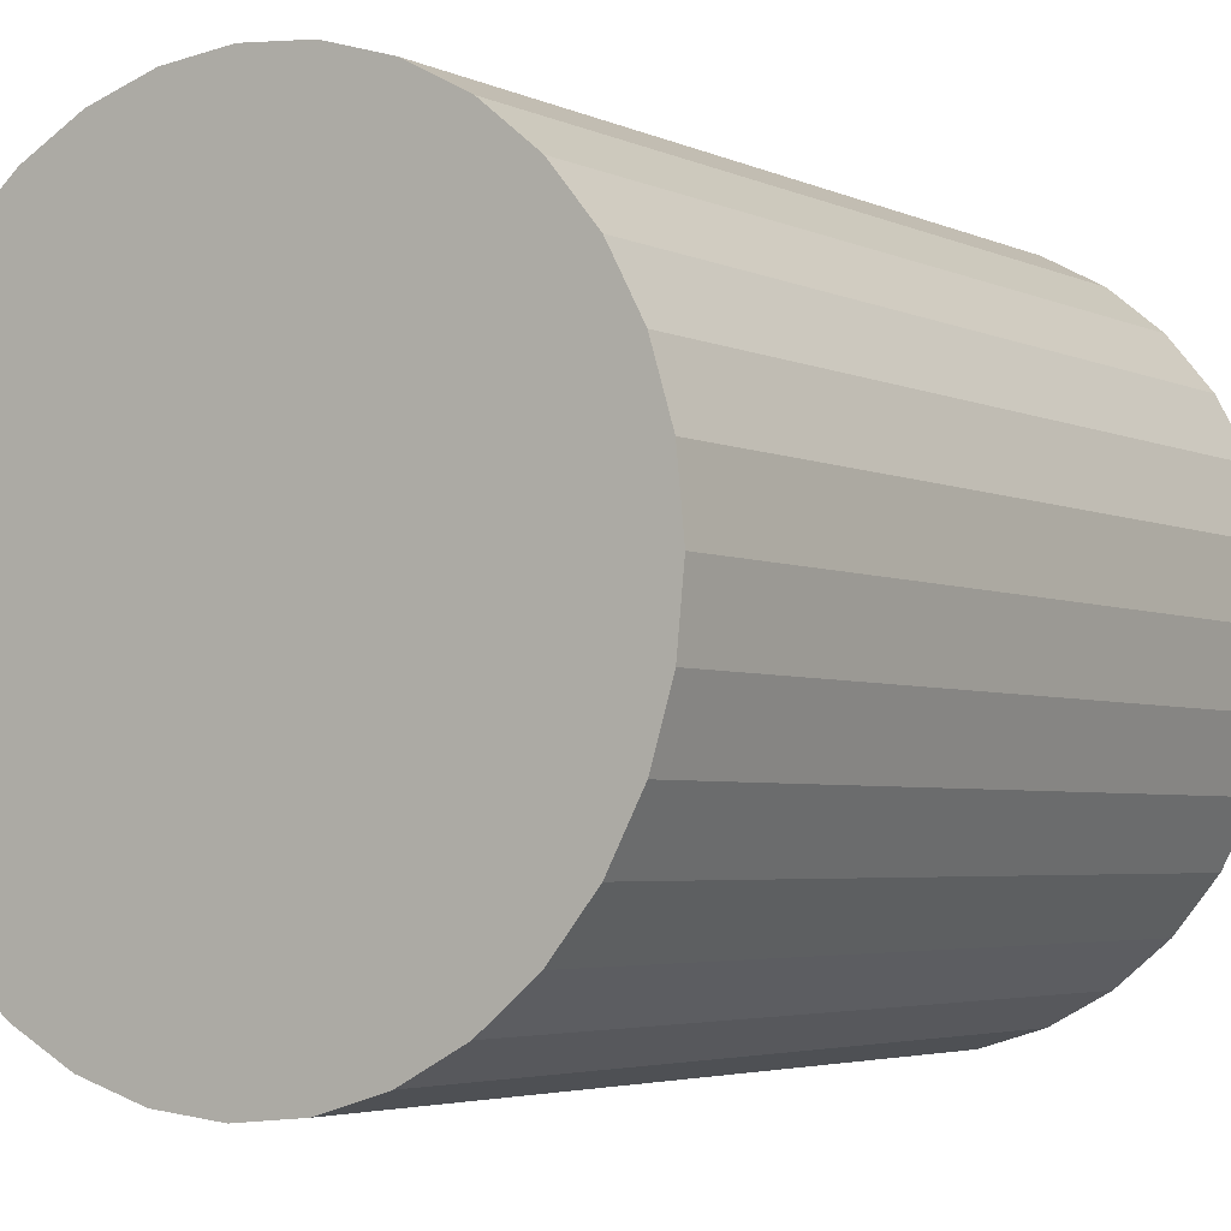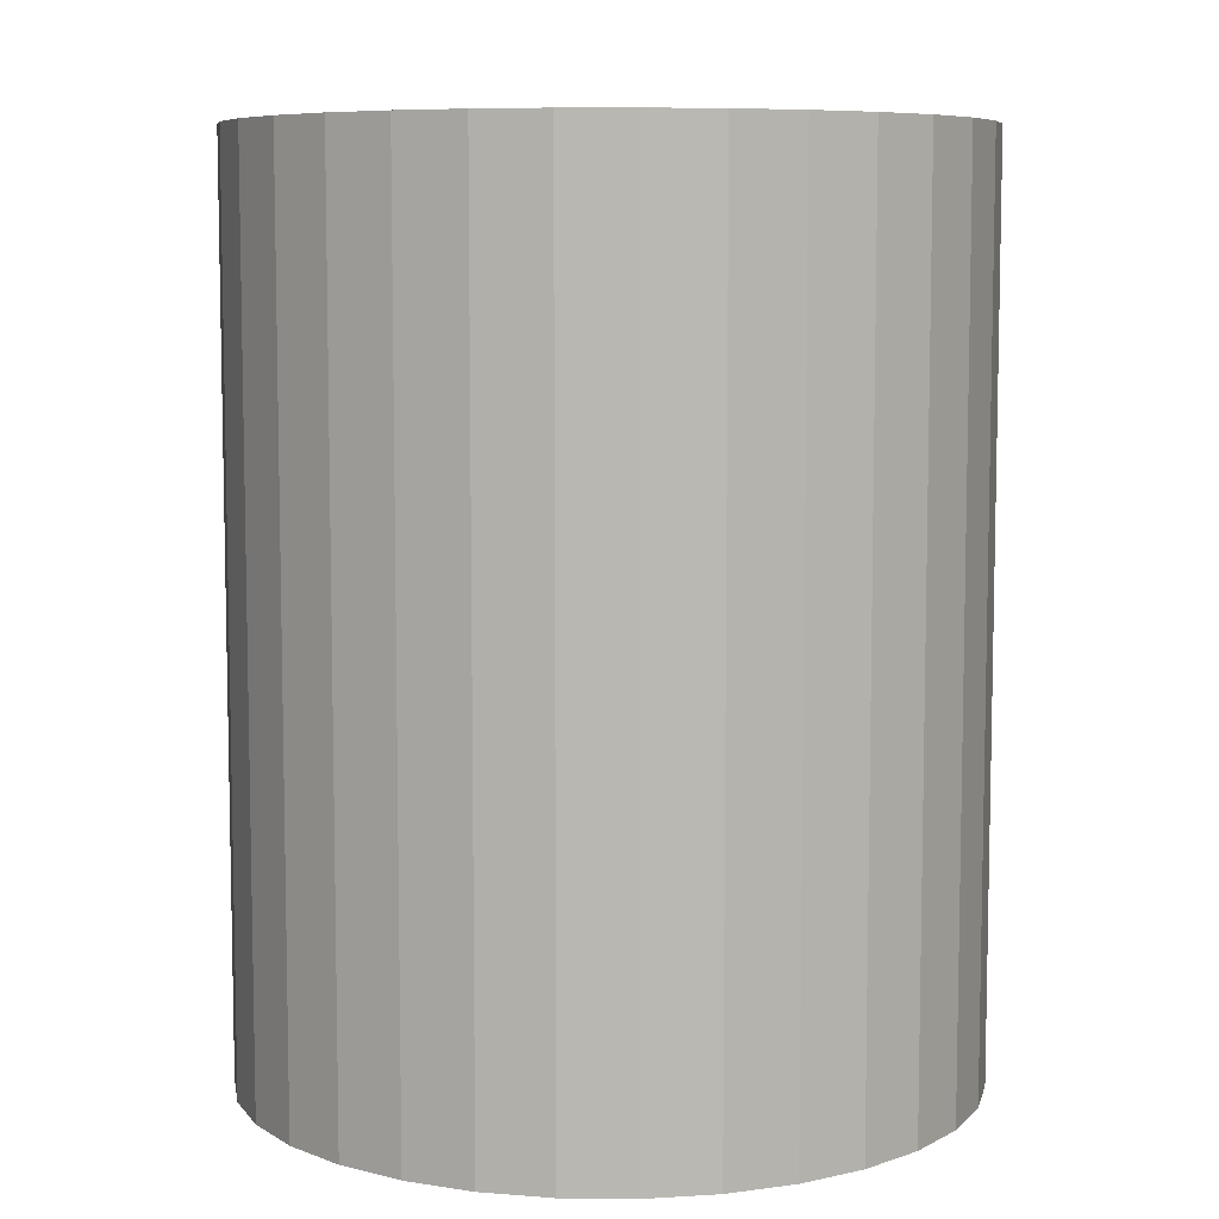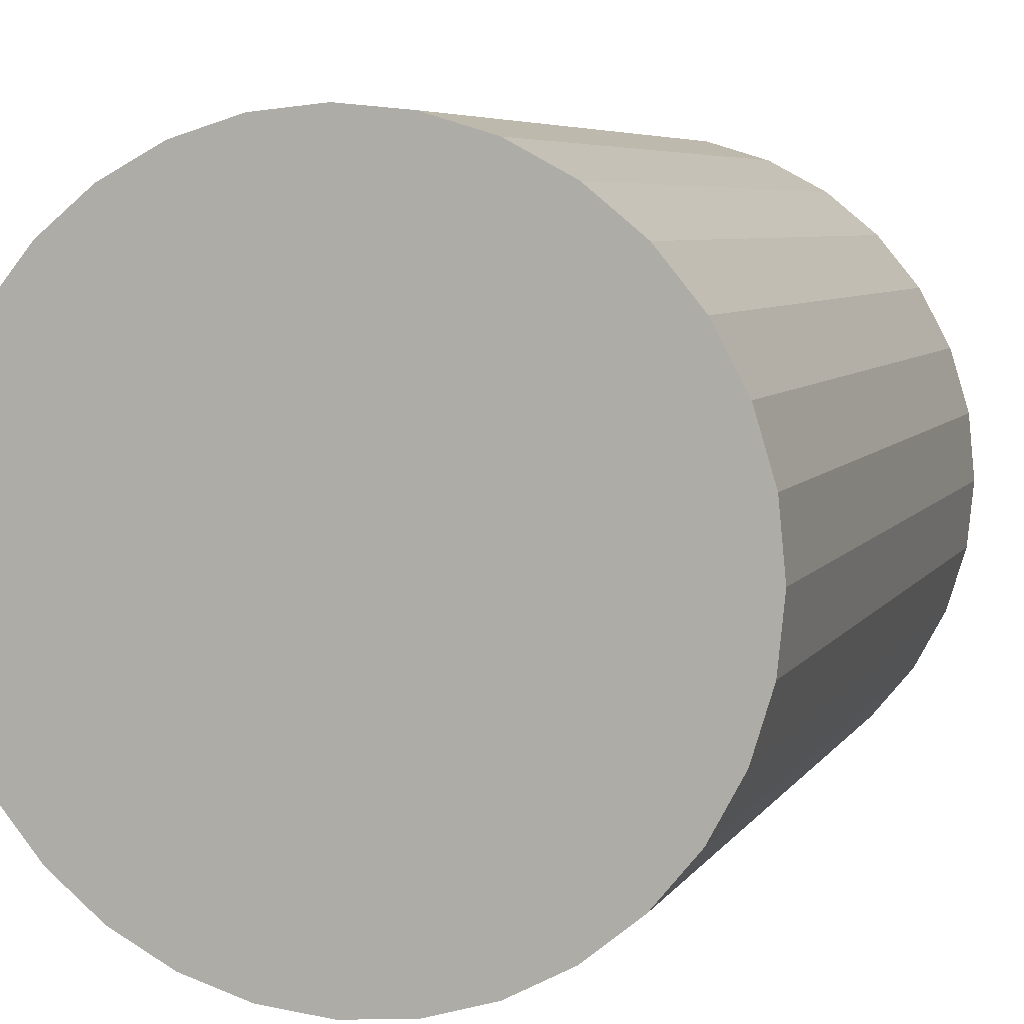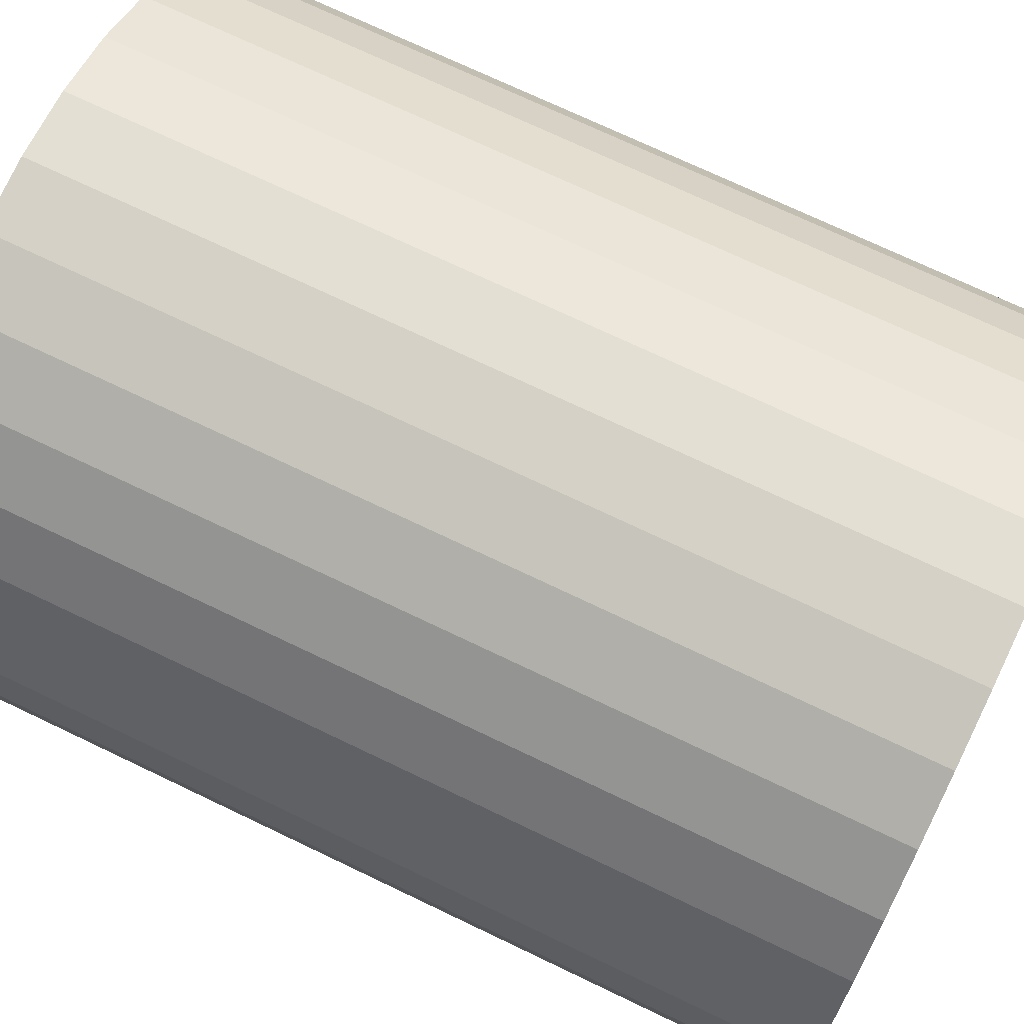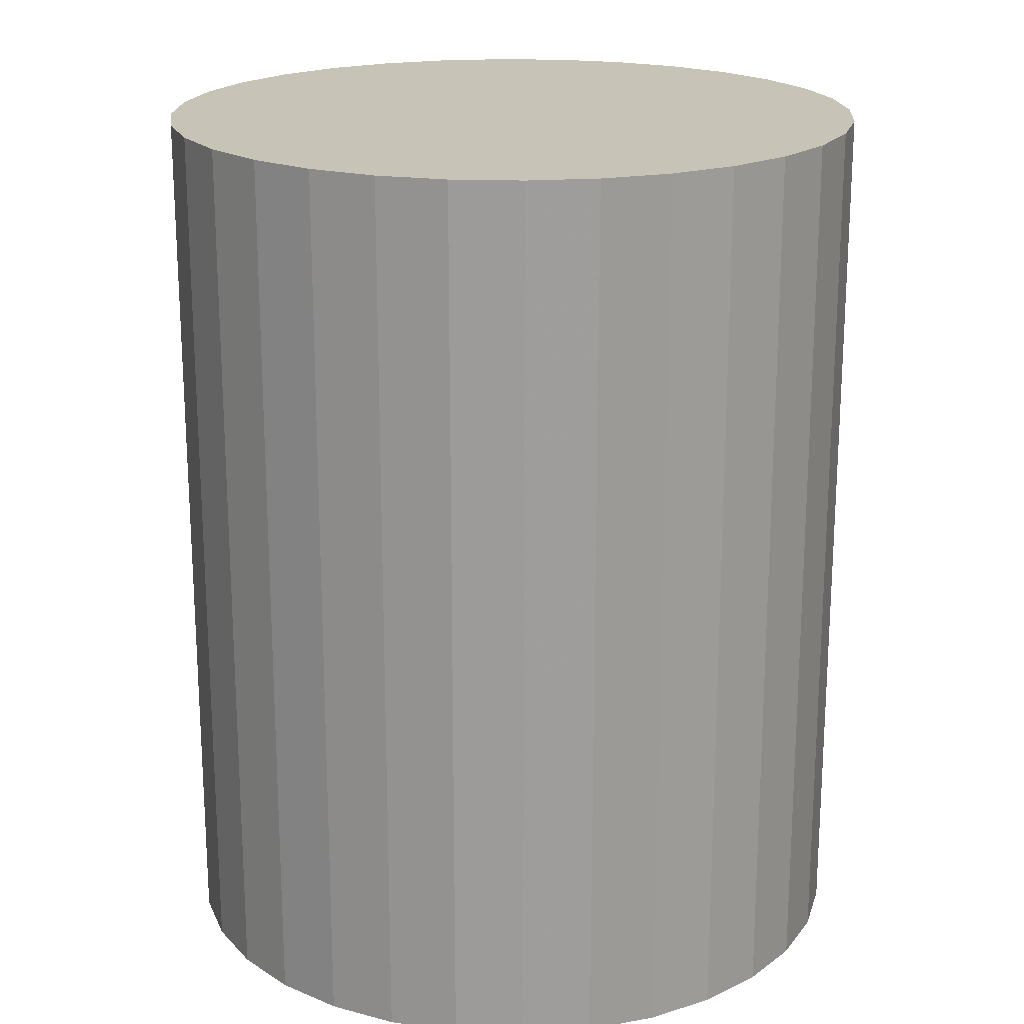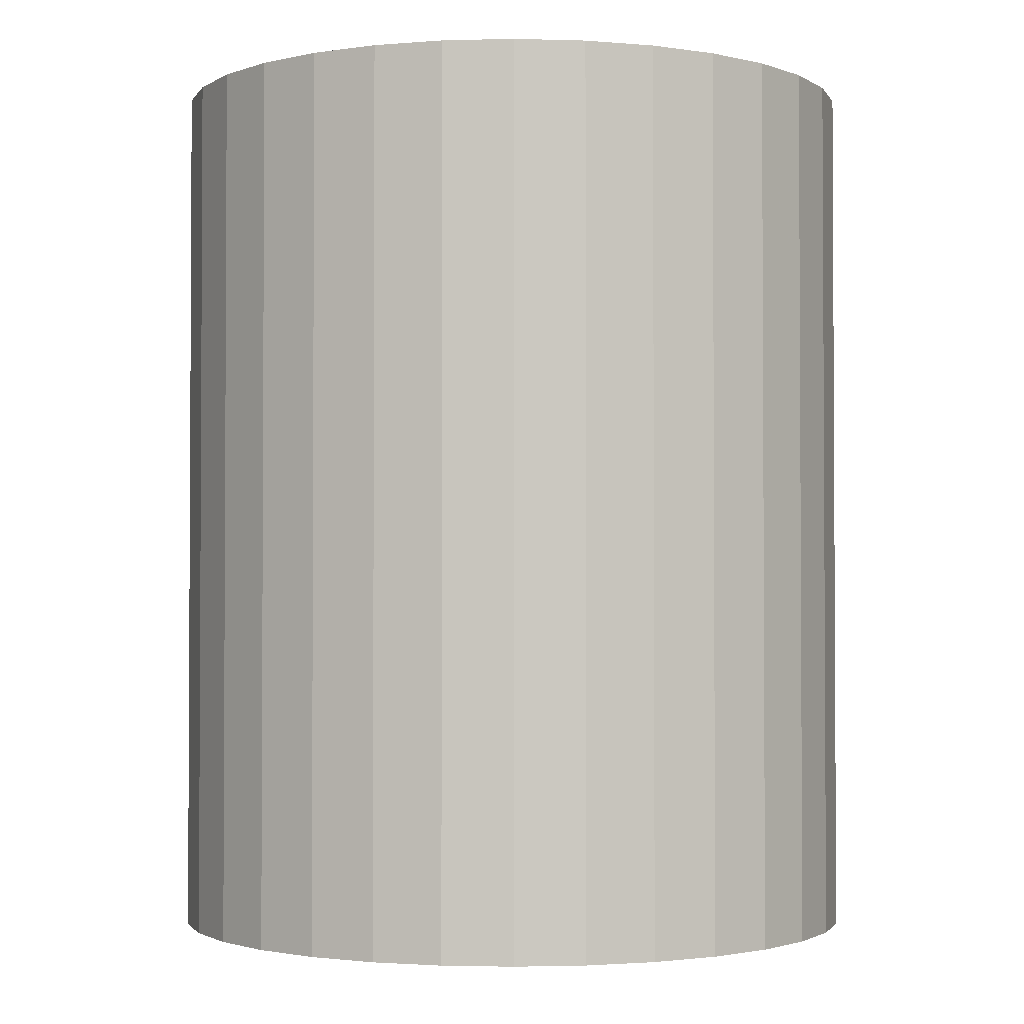
<metadata>
{"format":"obj","ext":"obj","renderer":"f3d","projection":"perspective","resolution":1024,"background":"white","views":[{"elev":-3.9,"azim":-145.6,"up":"+Y"},{"elev":7.6,"azim":97.1,"up":"+Z"},{"elev":5.9,"azim":18.0,"up":"+Y"},{"elev":72.3,"azim":115.6,"up":"+Y"},{"elev":19.7,"azim":99.4,"up":"+Z"},{"elev":-1.9,"azim":-90.3,"up":"+Z"}]}
</metadata>
<code>
v 0 0 -0.03287
v 0.02623 0 -0.03287
v 0.02623 0 0.03287
v 0 0 0.03287
v 0.02573 0.005118 -0.03287
v 0.02573 0.005118 0.03287
v 0.02424 0.01004 -0.03287
v 0.02424 0.01004 0.03287
v 0.02181 0.01457 -0.03287
v 0.02181 0.01457 0.03287
v 0.01855 0.01855 -0.03287
v 0.01855 0.01855 0.03287
v 0.01457 0.02181 -0.03287
v 0.01457 0.02181 0.03287
v 0.01004 0.02424 -0.03287
v 0.01004 0.02424 0.03287
v 0.005118 0.02573 -0.03287
v 0.005118 0.02573 0.03287
v 0 0.02623 -0.03287
v 0 0.02623 0.03287
v -0.005118 0.02573 -0.03287
v -0.005118 0.02573 0.03287
v -0.01004 0.02424 -0.03287
v -0.01004 0.02424 0.03287
v -0.01457 0.02181 -0.03287
v -0.01457 0.02181 0.03287
v -0.01855 0.01855 -0.03287
v -0.01855 0.01855 0.03287
v -0.02181 0.01457 -0.03287
v -0.02181 0.01457 0.03287
v -0.02424 0.01004 -0.03287
v -0.02424 0.01004 0.03287
v -0.02573 0.005118 -0.03287
v -0.02573 0.005118 0.03287
v -0.02623 0 -0.03287
v -0.02623 0 0.03287
v -0.02573 -0.005118 -0.03287
v -0.02573 -0.005118 0.03287
v -0.02424 -0.01004 -0.03287
v -0.02424 -0.01004 0.03287
v -0.02181 -0.01457 -0.03287
v -0.02181 -0.01457 0.03287
v -0.01855 -0.01855 -0.03287
v -0.01855 -0.01855 0.03287
v -0.01457 -0.02181 -0.03287
v -0.01457 -0.02181 0.03287
v -0.01004 -0.02424 -0.03287
v -0.01004 -0.02424 0.03287
v -0.005118 -0.02573 -0.03287
v -0.005118 -0.02573 0.03287
v -0 -0.02623 -0.03287
v -0 -0.02623 0.03287
v 0.005118 -0.02573 -0.03287
v 0.005118 -0.02573 0.03287
v 0.01004 -0.02424 -0.03287
v 0.01004 -0.02424 0.03287
v 0.01457 -0.02181 -0.03287
v 0.01457 -0.02181 0.03287
v 0.01855 -0.01855 -0.03287
v 0.01855 -0.01855 0.03287
v 0.02181 -0.01457 -0.03287
v 0.02181 -0.01457 0.03287
v 0.02424 -0.01004 -0.03287
v 0.02424 -0.01004 0.03287
v 0.02573 -0.005118 -0.03287
v 0.02573 -0.005118 0.03287
f 2 1 5
f 2 5 3
f 3 5 6
f 3 6 4
f 5 1 7
f 5 7 6
f 6 7 8
f 6 8 4
f 7 1 9
f 7 9 8
f 8 9 10
f 8 10 4
f 9 1 11
f 9 11 10
f 10 11 12
f 10 12 4
f 11 1 13
f 11 13 12
f 12 13 14
f 12 14 4
f 13 1 15
f 13 15 14
f 14 15 16
f 14 16 4
f 15 1 17
f 15 17 16
f 16 17 18
f 16 18 4
f 17 1 19
f 17 19 18
f 18 19 20
f 18 20 4
f 19 1 21
f 19 21 20
f 20 21 22
f 20 22 4
f 21 1 23
f 21 23 22
f 22 23 24
f 22 24 4
f 23 1 25
f 23 25 24
f 24 25 26
f 24 26 4
f 25 1 27
f 25 27 26
f 26 27 28
f 26 28 4
f 27 1 29
f 27 29 28
f 28 29 30
f 28 30 4
f 29 1 31
f 29 31 30
f 30 31 32
f 30 32 4
f 31 1 33
f 31 33 32
f 32 33 34
f 32 34 4
f 33 1 35
f 33 35 34
f 34 35 36
f 34 36 4
f 35 1 37
f 35 37 36
f 36 37 38
f 36 38 4
f 37 1 39
f 37 39 38
f 38 39 40
f 38 40 4
f 39 1 41
f 39 41 40
f 40 41 42
f 40 42 4
f 41 1 43
f 41 43 42
f 42 43 44
f 42 44 4
f 43 1 45
f 43 45 44
f 44 45 46
f 44 46 4
f 45 1 47
f 45 47 46
f 46 47 48
f 46 48 4
f 47 1 49
f 47 49 48
f 48 49 50
f 48 50 4
f 49 1 51
f 49 51 50
f 50 51 52
f 50 52 4
f 51 1 53
f 51 53 52
f 52 53 54
f 52 54 4
f 53 1 55
f 53 55 54
f 54 55 56
f 54 56 4
f 55 1 57
f 55 57 56
f 56 57 58
f 56 58 4
f 57 1 59
f 57 59 58
f 58 59 60
f 58 60 4
f 59 1 61
f 59 61 60
f 60 61 62
f 60 62 4
f 61 1 63
f 61 63 62
f 62 63 64
f 62 64 4
f 63 1 65
f 63 65 64
f 64 65 66
f 64 66 4
f 65 1 2
f 65 2 66
f 66 2 3
f 66 3 4

</code>
